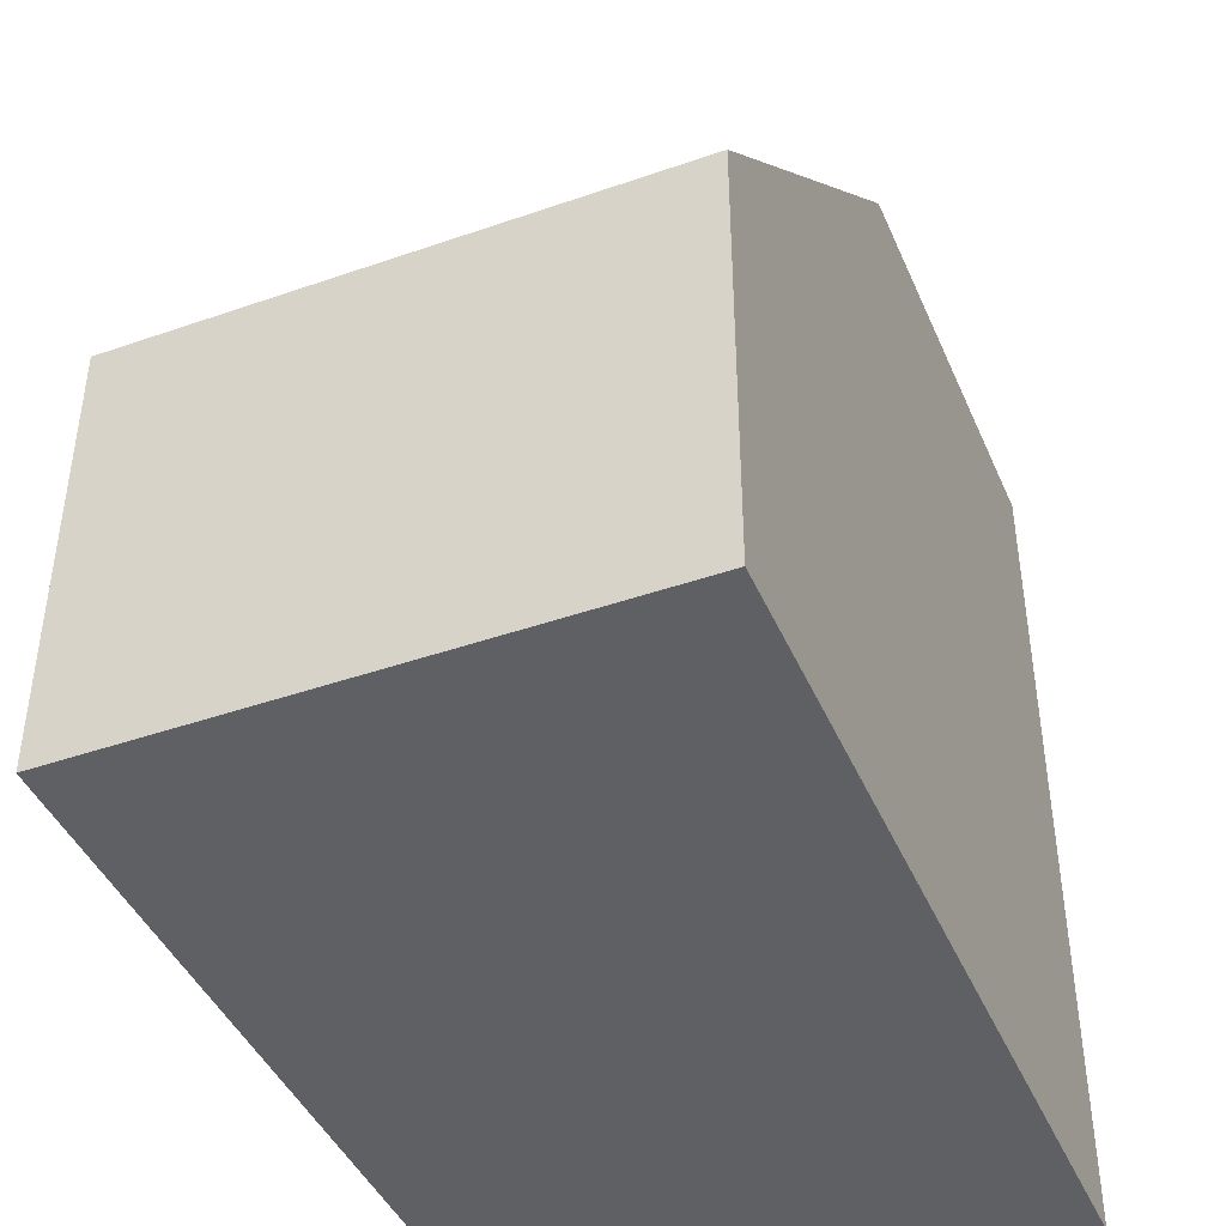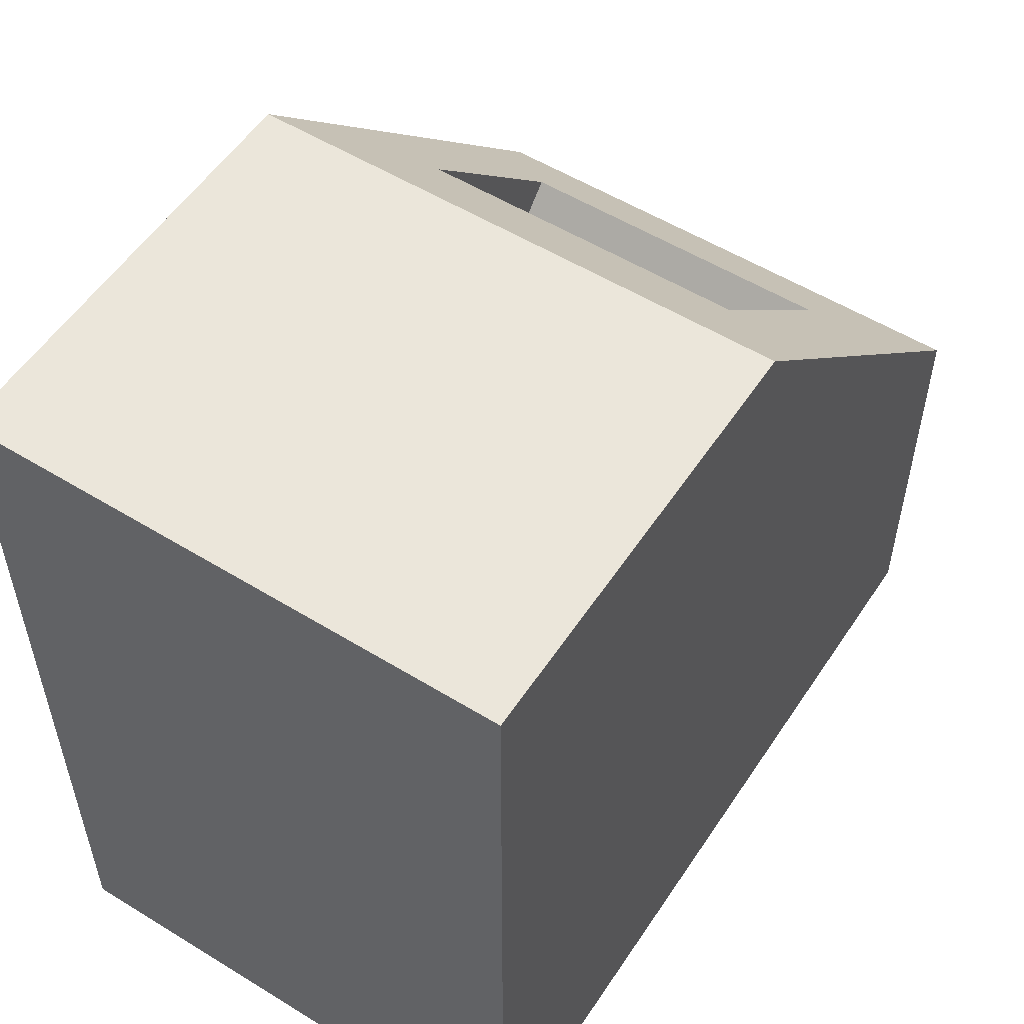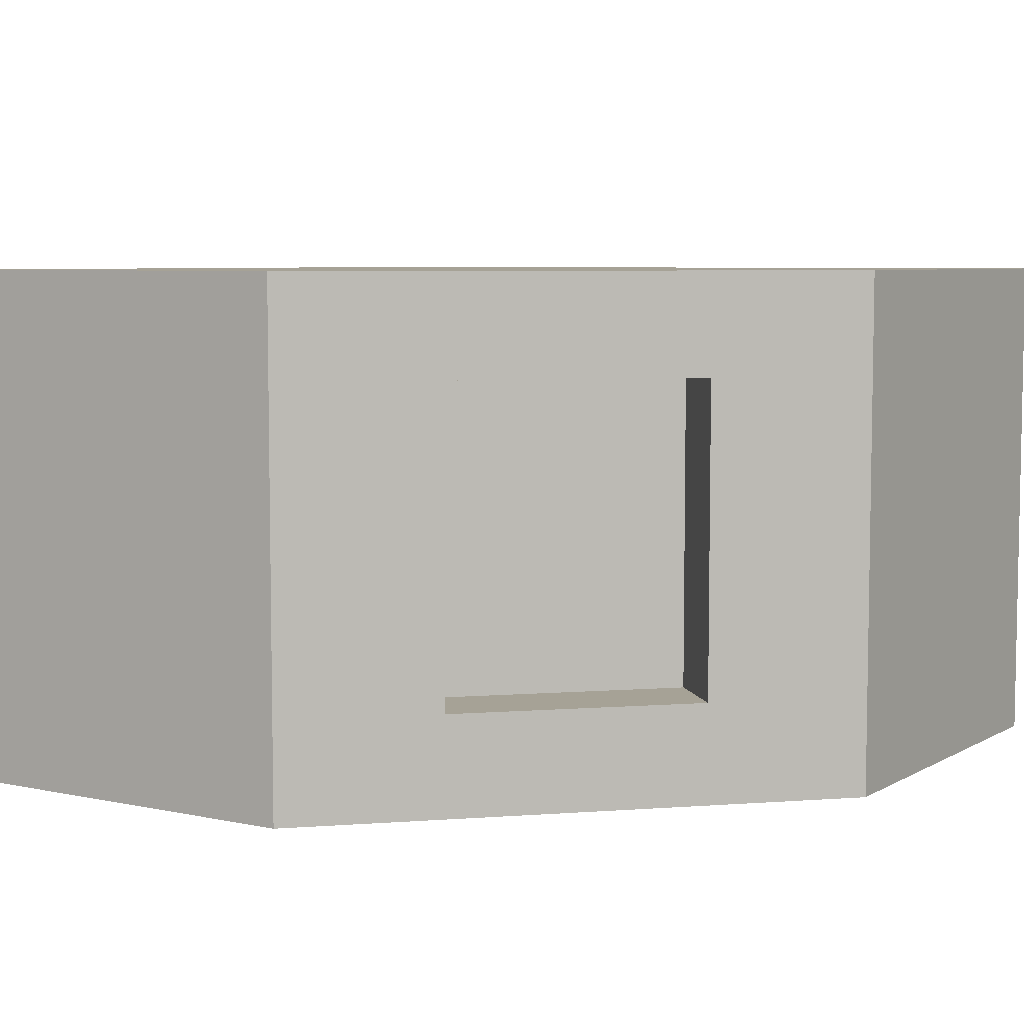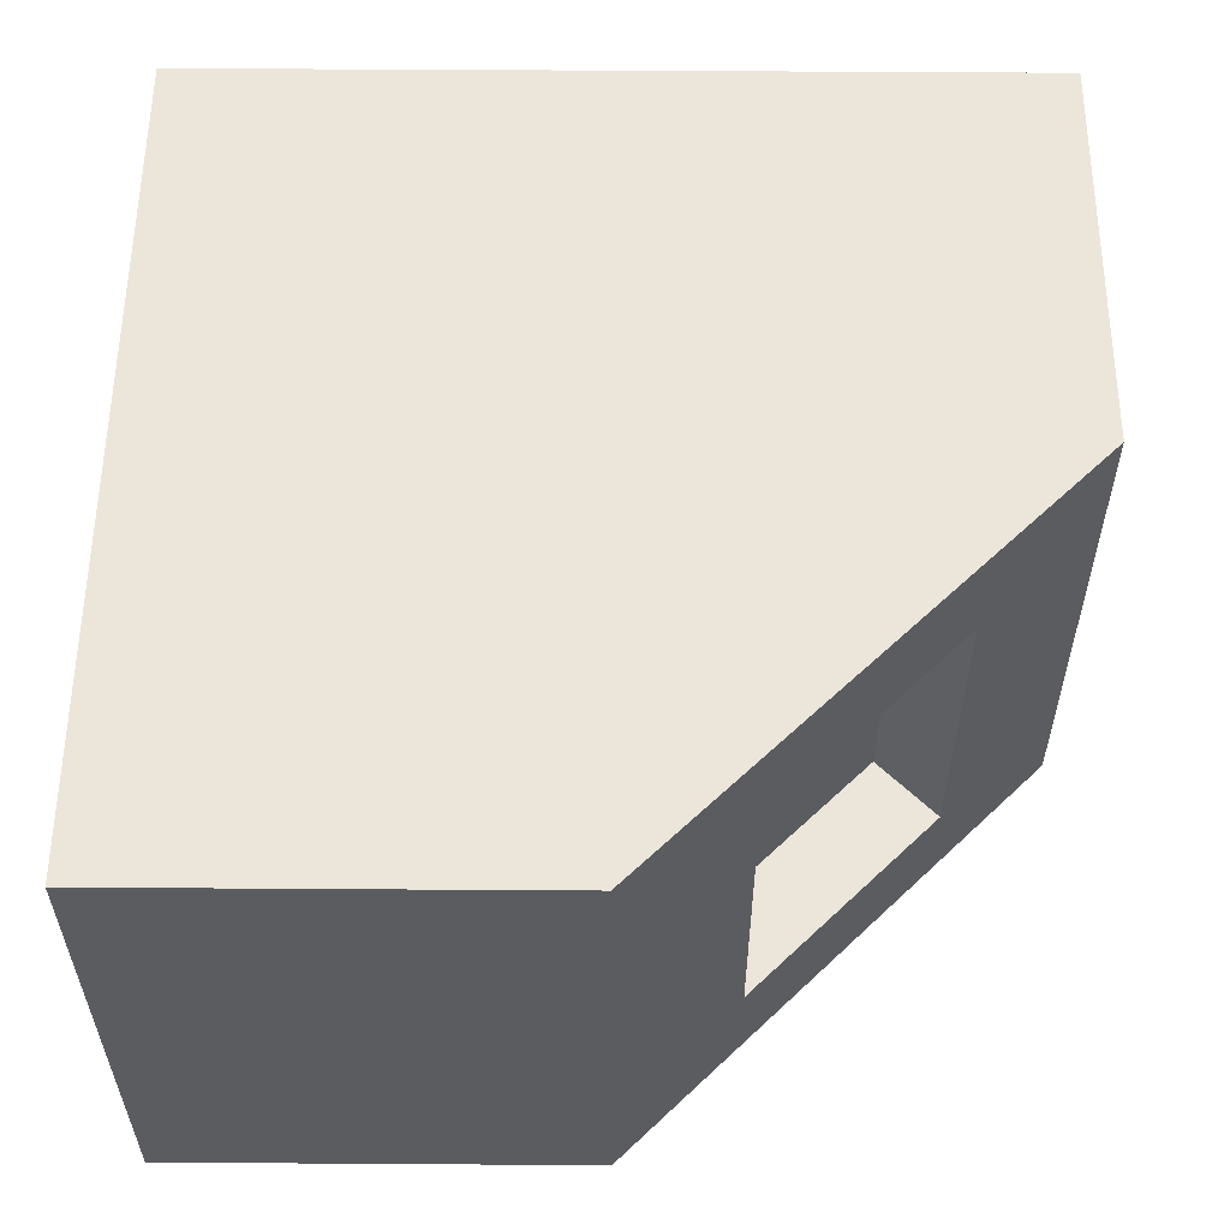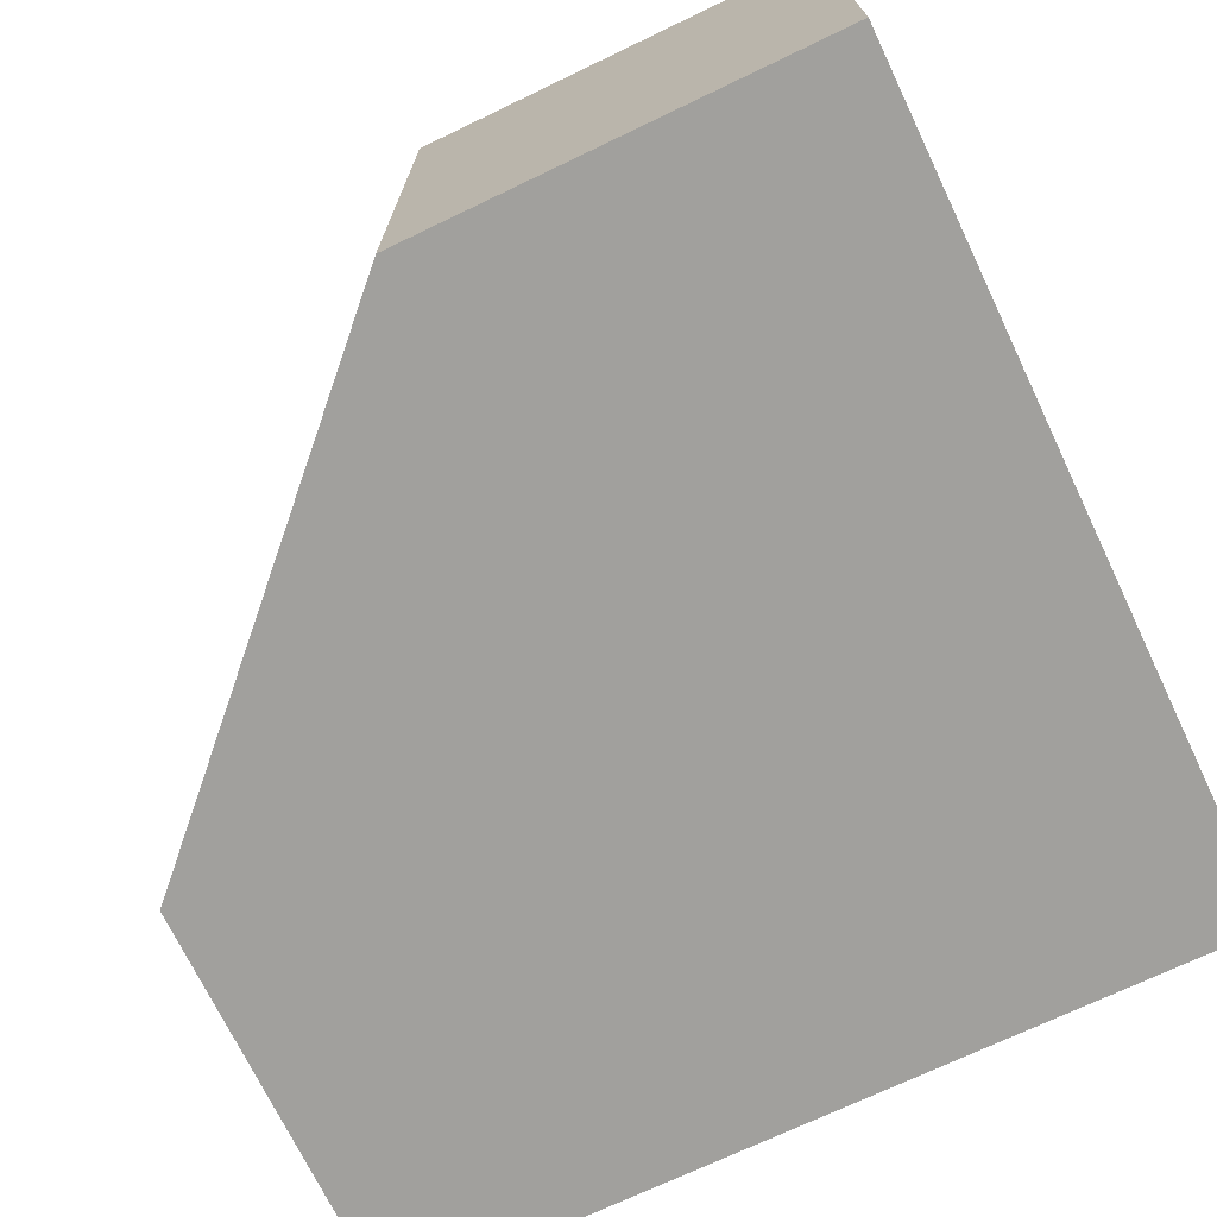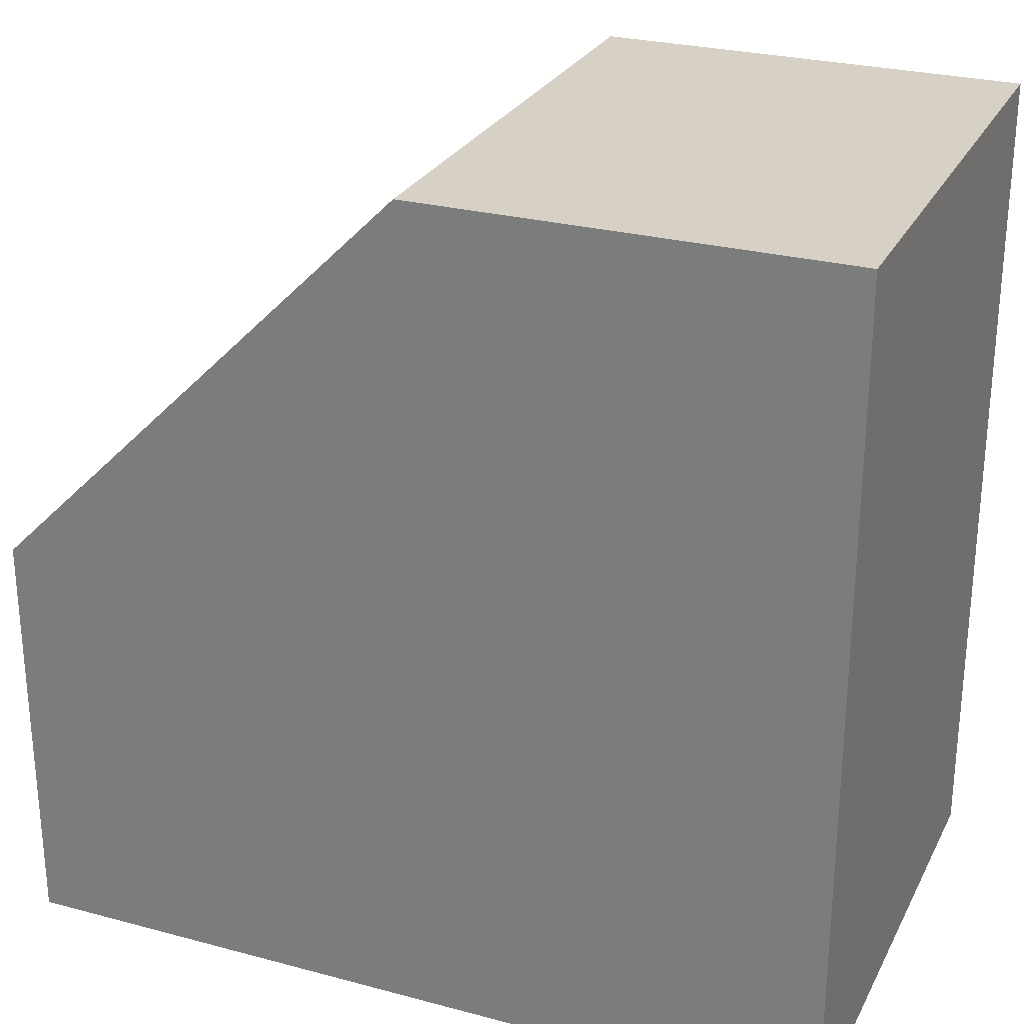
<metadata>
{"format":"obj","ext":"obj","renderer":"f3d","projection":"perspective","resolution":1024,"background":"white","views":[{"elev":-43.3,"azim":-67.6,"up":"+Z"},{"elev":54.7,"azim":123.0,"up":"+Z"},{"elev":6.3,"azim":-57.5,"up":"+Y"},{"elev":56.4,"azim":-89.6,"up":"+Y"},{"elev":-71.6,"azim":25.6,"up":"+Y"},{"elev":27.0,"azim":22.5,"up":"+Z"}]}
</metadata>
<code>
g G-__556005
v -0.5067 0.625 -0.4983
v -0.5067 0 0.001743
v -0.5067 0.625 0.001743
v -0.5067 0 -0.4983
v 0.4933 0 -0.4983
v 0.4933 0.625 0.5017
v 0.4933 0 0.5017
v 0.4933 0.625 -0.4983
v -0.006746 0.625 0.5017
v -0.006746 0 0.5017
v -0.07555 0.5025 0.2915
v -0.2965 0.1225 0.07055
v -0.07555 0.1225 0.2915
v -0.2965 0.5025 0.07055
v -0.1463 0.5025 0.3622
v -0.3672 0.5025 0.1413
v -0.3672 0.1225 0.1413
v -0.1463 0.1225 0.3622
g G-__556005_G-__556005_Brick
f 1 2 3
f 2 1 4
f 5 6 7
f 6 5 8
f 9 1 3
f 1 9 8
f 8 9 6
f 6 10 7
f 10 6 9
f 1 5 4
f 5 1 8
g G-__556005_G-__556005_Glass
f 11 12 13
f 12 11 14
g G-__556005_G-__556005_Brick
f 14 15 16
f 15 14 11
f 9 15 10
f 15 9 3
f 15 3 16
f 16 3 17
f 10 18 2
f 18 10 15
f 2 18 17
f 2 17 3
f 4 10 2
f 10 4 5
f 10 5 7
f 12 16 17
f 16 12 14
f 11 18 15
f 18 11 13
f 18 12 17
f 12 18 13

</code>
